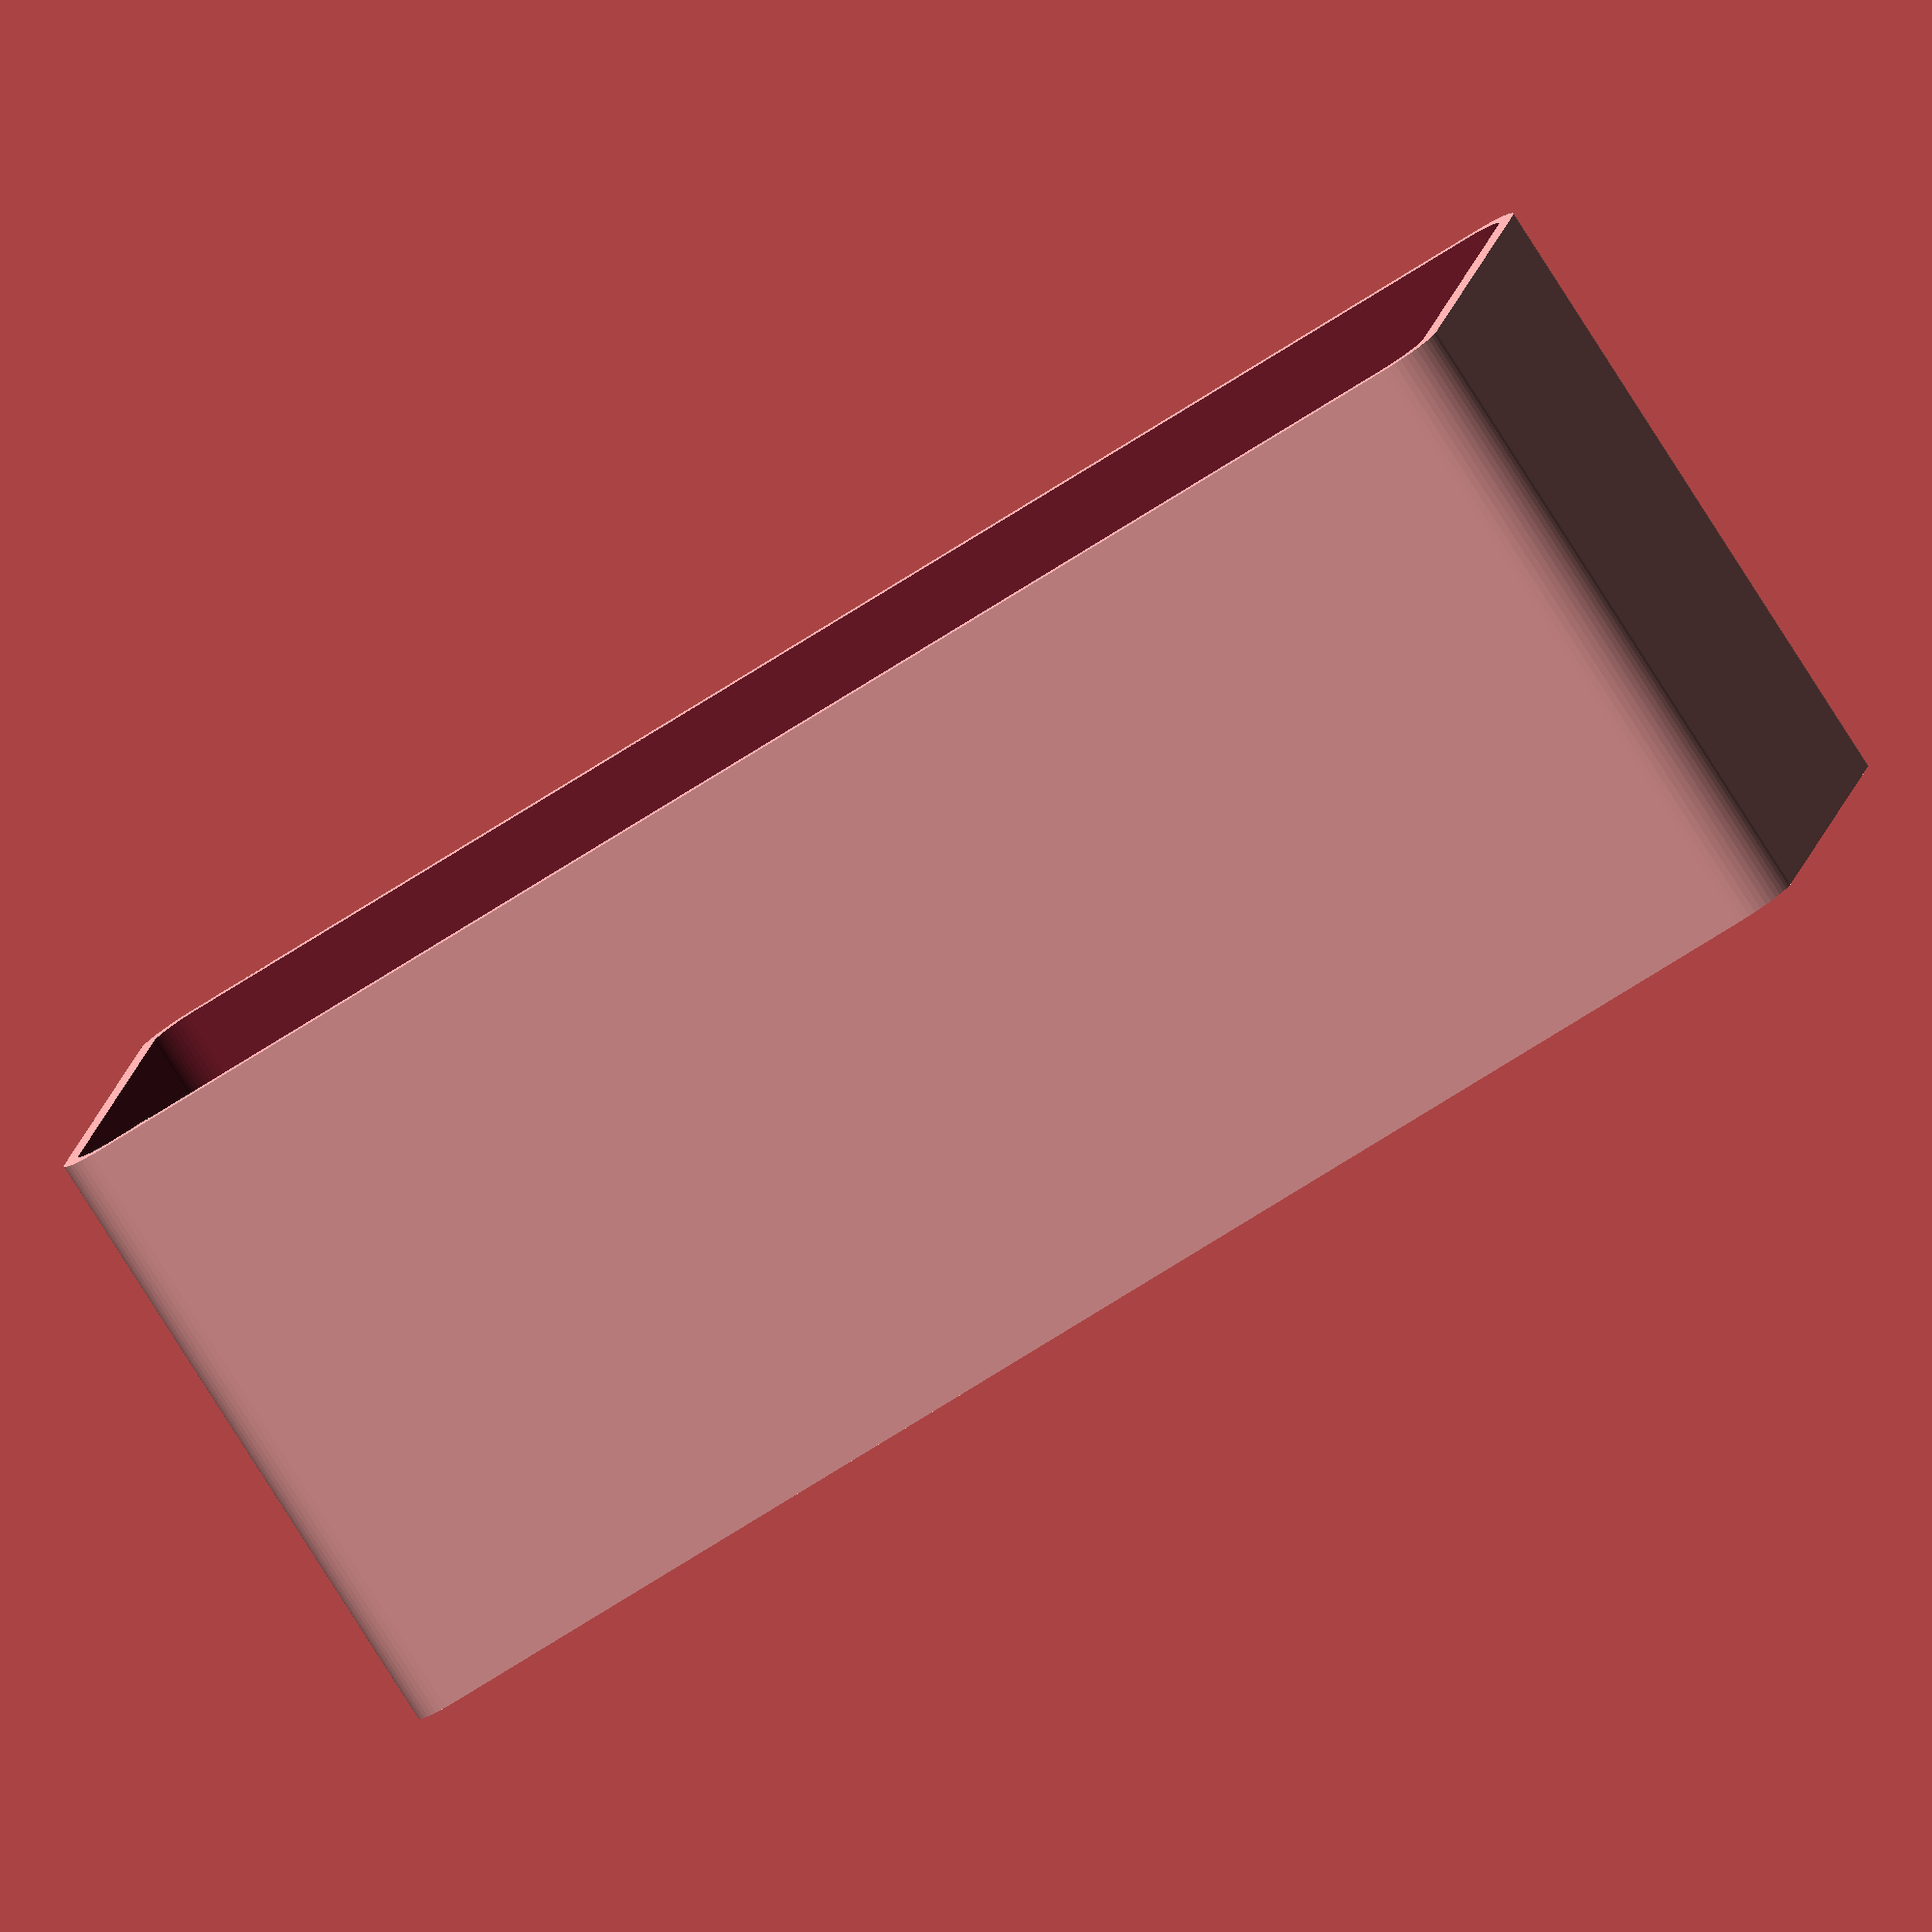
<openscad>
$fn = 50;


difference() {
	union() {
		hull() {
			translate(v = [-25.0000000000, 70.0000000000, 0]) {
				cylinder(h = 60, r = 5);
			}
			translate(v = [25.0000000000, 70.0000000000, 0]) {
				cylinder(h = 60, r = 5);
			}
			translate(v = [-25.0000000000, -70.0000000000, 0]) {
				cylinder(h = 60, r = 5);
			}
			translate(v = [25.0000000000, -70.0000000000, 0]) {
				cylinder(h = 60, r = 5);
			}
		}
	}
	union() {
		translate(v = [-22.5000000000, -67.5000000000, 2]) {
			rotate(a = [0, 0, 0]) {
				difference() {
					union() {
						translate(v = [0, 0, -2.0000000000]) {
							cylinder(h = 2, r = 1.5000000000);
						}
						translate(v = [0, 0, -1.9000000000]) {
							cylinder(h = 1.9000000000, r1 = 1.8000000000, r2 = 3.6000000000);
						}
						cylinder(h = 250, r = 3.6000000000);
						translate(v = [0, 0, -2.0000000000]) {
							cylinder(h = 2, r = 1.8000000000);
						}
						translate(v = [0, 0, -2.0000000000]) {
							cylinder(h = 2, r = 1.5000000000);
						}
					}
					union();
				}
			}
		}
		translate(v = [22.5000000000, -67.5000000000, 2]) {
			rotate(a = [0, 0, 0]) {
				difference() {
					union() {
						translate(v = [0, 0, -2.0000000000]) {
							cylinder(h = 2, r = 1.5000000000);
						}
						translate(v = [0, 0, -1.9000000000]) {
							cylinder(h = 1.9000000000, r1 = 1.8000000000, r2 = 3.6000000000);
						}
						cylinder(h = 250, r = 3.6000000000);
						translate(v = [0, 0, -2.0000000000]) {
							cylinder(h = 2, r = 1.8000000000);
						}
						translate(v = [0, 0, -2.0000000000]) {
							cylinder(h = 2, r = 1.5000000000);
						}
					}
					union();
				}
			}
		}
		translate(v = [-22.5000000000, 67.5000000000, 2]) {
			rotate(a = [0, 0, 0]) {
				difference() {
					union() {
						translate(v = [0, 0, -2.0000000000]) {
							cylinder(h = 2, r = 1.5000000000);
						}
						translate(v = [0, 0, -1.9000000000]) {
							cylinder(h = 1.9000000000, r1 = 1.8000000000, r2 = 3.6000000000);
						}
						cylinder(h = 250, r = 3.6000000000);
						translate(v = [0, 0, -2.0000000000]) {
							cylinder(h = 2, r = 1.8000000000);
						}
						translate(v = [0, 0, -2.0000000000]) {
							cylinder(h = 2, r = 1.5000000000);
						}
					}
					union();
				}
			}
		}
		translate(v = [22.5000000000, 67.5000000000, 2]) {
			rotate(a = [0, 0, 0]) {
				difference() {
					union() {
						translate(v = [0, 0, -2.0000000000]) {
							cylinder(h = 2, r = 1.5000000000);
						}
						translate(v = [0, 0, -1.9000000000]) {
							cylinder(h = 1.9000000000, r1 = 1.8000000000, r2 = 3.6000000000);
						}
						cylinder(h = 250, r = 3.6000000000);
						translate(v = [0, 0, -2.0000000000]) {
							cylinder(h = 2, r = 1.8000000000);
						}
						translate(v = [0, 0, -2.0000000000]) {
							cylinder(h = 2, r = 1.5000000000);
						}
					}
					union();
				}
			}
		}
		translate(v = [0, 0, 2]) {
			hull() {
				union() {
					translate(v = [-24.5000000000, 69.5000000000, 4]) {
						cylinder(h = 97, r = 4);
					}
					translate(v = [-24.5000000000, 69.5000000000, 4]) {
						sphere(r = 4);
					}
					translate(v = [-24.5000000000, 69.5000000000, 101]) {
						sphere(r = 4);
					}
				}
				union() {
					translate(v = [24.5000000000, 69.5000000000, 4]) {
						cylinder(h = 97, r = 4);
					}
					translate(v = [24.5000000000, 69.5000000000, 4]) {
						sphere(r = 4);
					}
					translate(v = [24.5000000000, 69.5000000000, 101]) {
						sphere(r = 4);
					}
				}
				union() {
					translate(v = [-24.5000000000, -69.5000000000, 4]) {
						cylinder(h = 97, r = 4);
					}
					translate(v = [-24.5000000000, -69.5000000000, 4]) {
						sphere(r = 4);
					}
					translate(v = [-24.5000000000, -69.5000000000, 101]) {
						sphere(r = 4);
					}
				}
				union() {
					translate(v = [24.5000000000, -69.5000000000, 4]) {
						cylinder(h = 97, r = 4);
					}
					translate(v = [24.5000000000, -69.5000000000, 4]) {
						sphere(r = 4);
					}
					translate(v = [24.5000000000, -69.5000000000, 101]) {
						sphere(r = 4);
					}
				}
			}
		}
	}
}
</openscad>
<views>
elev=82.8 azim=279.5 roll=32.5 proj=o view=solid
</views>
